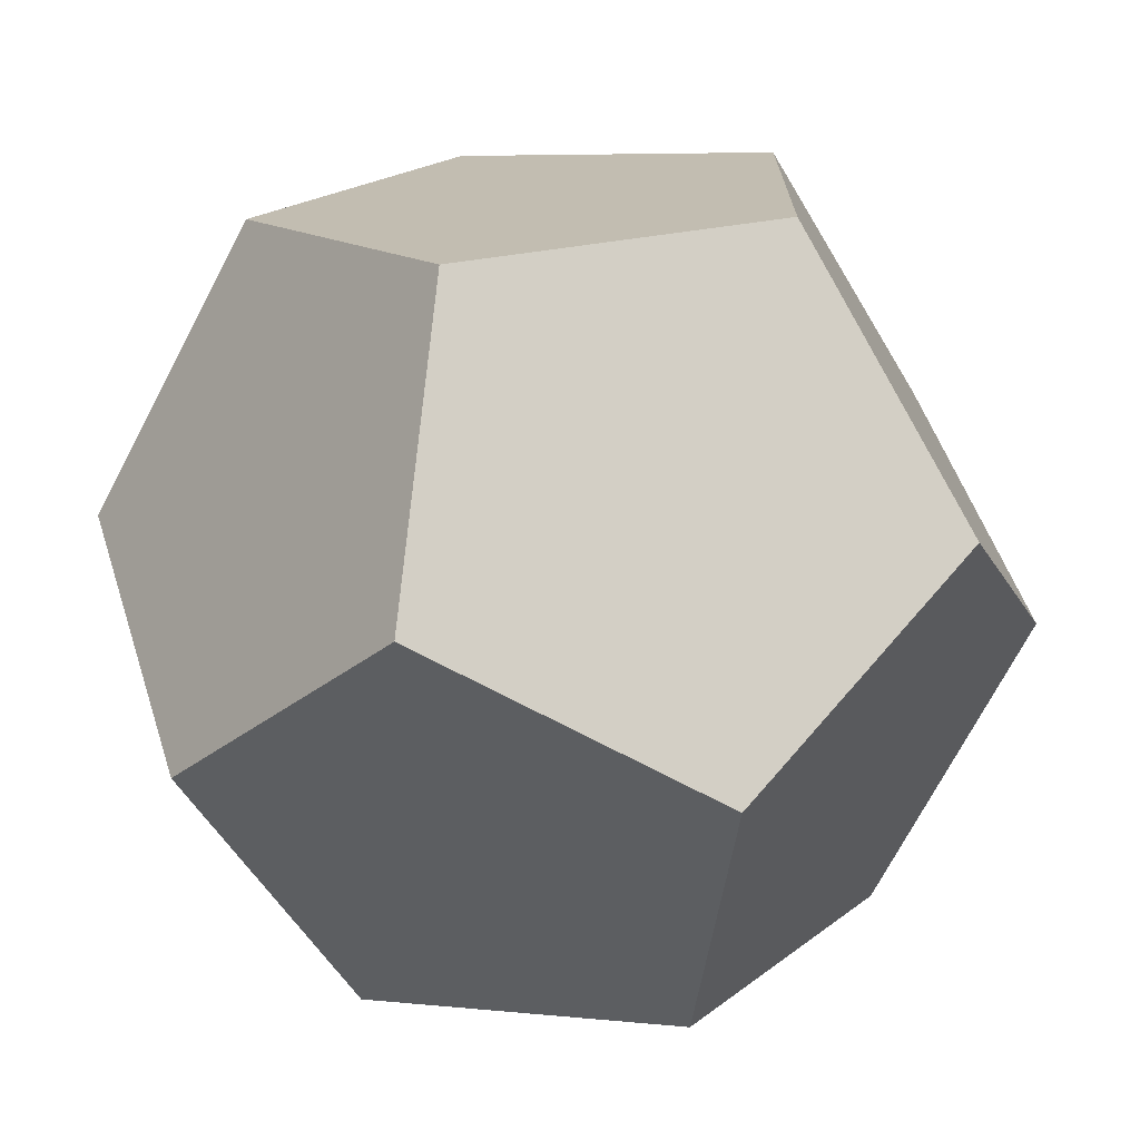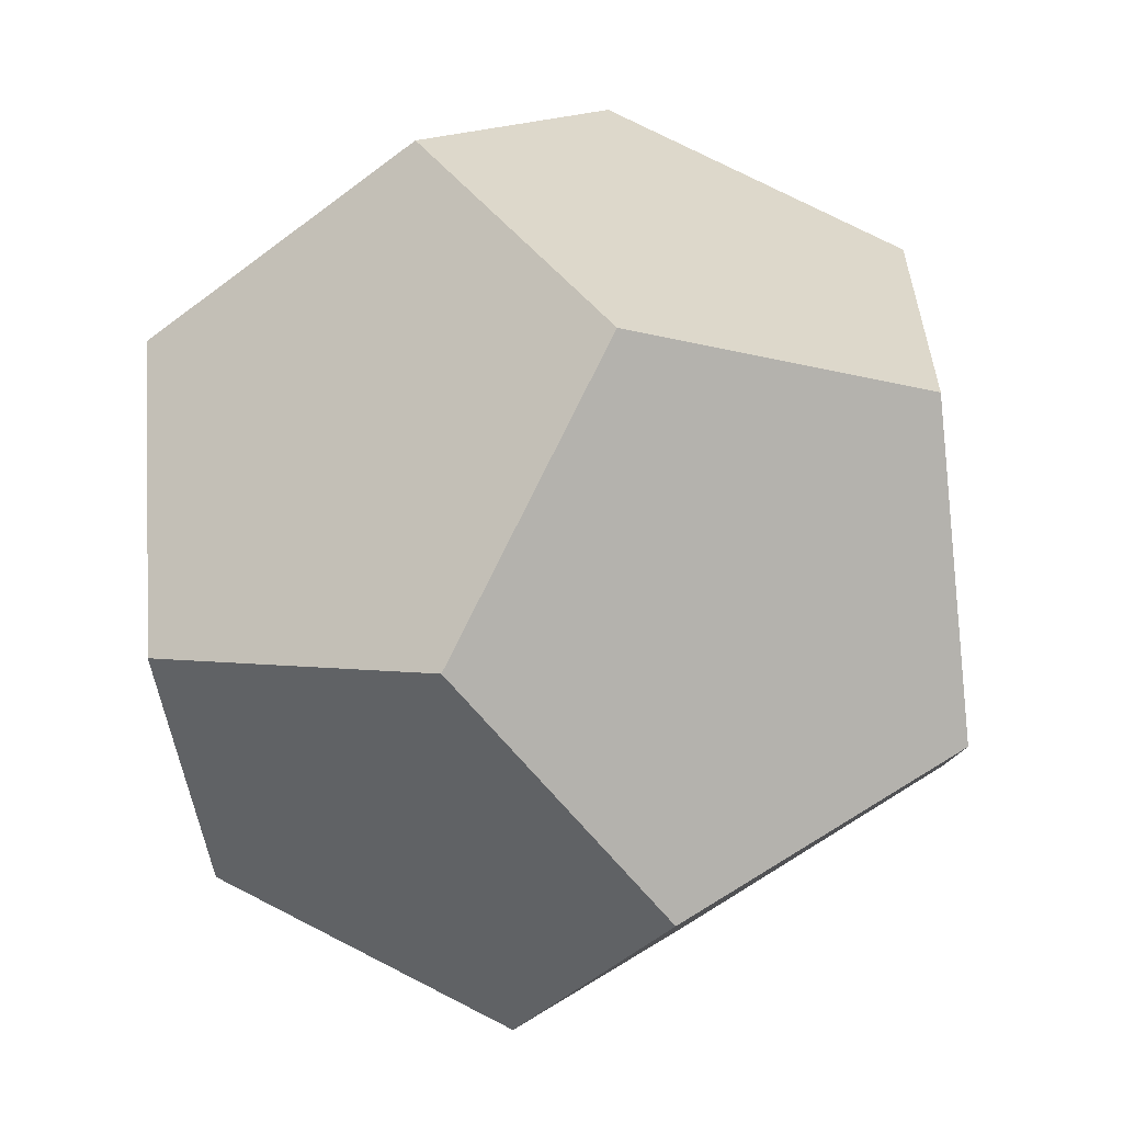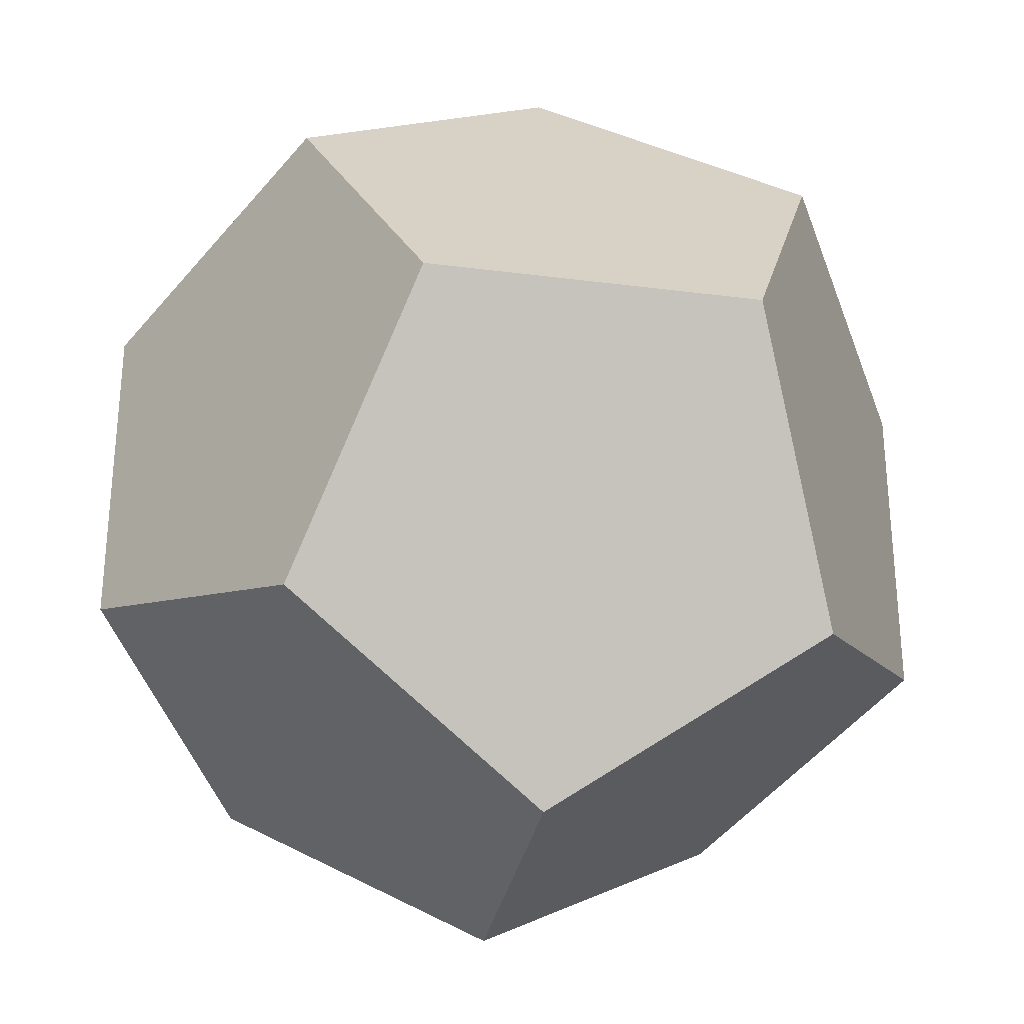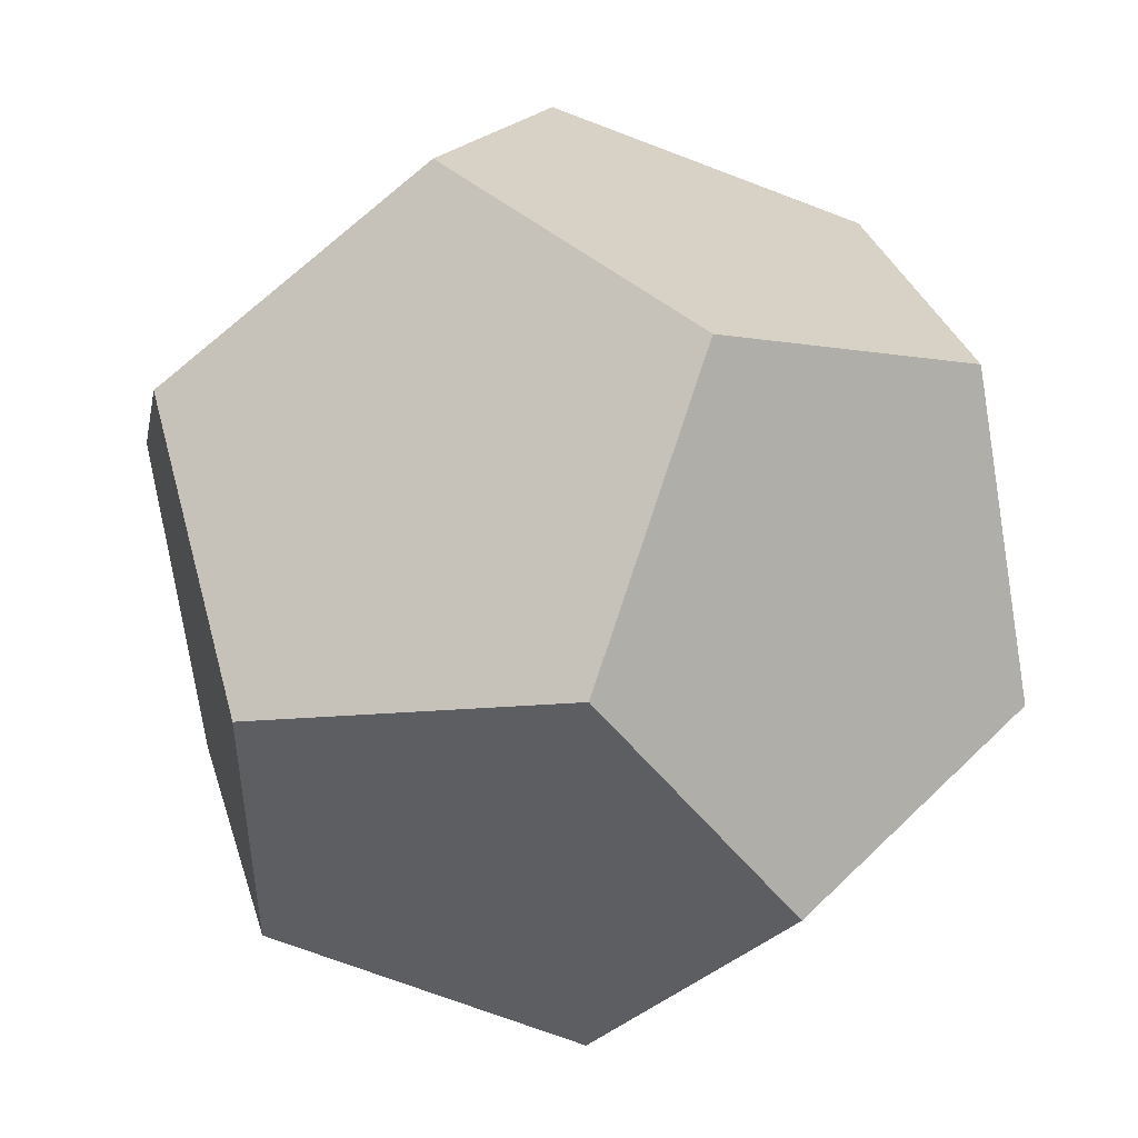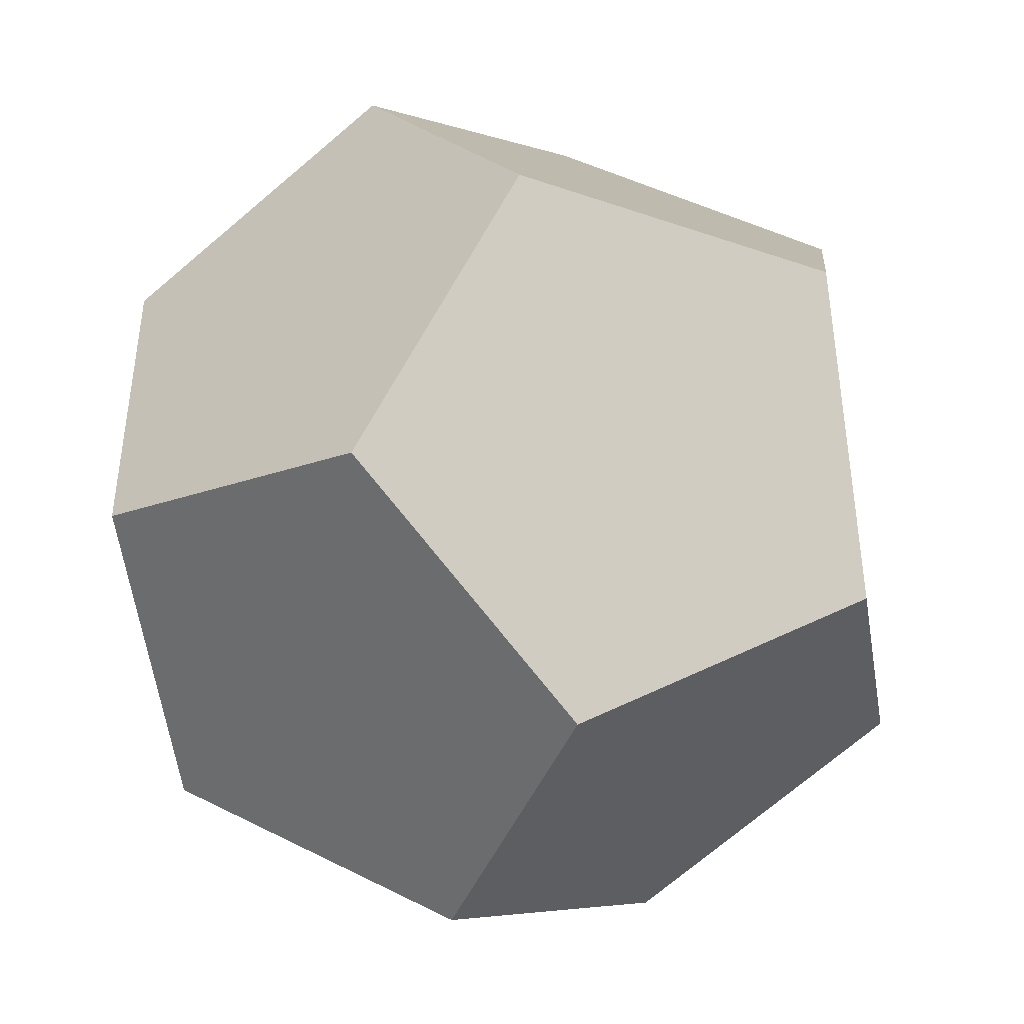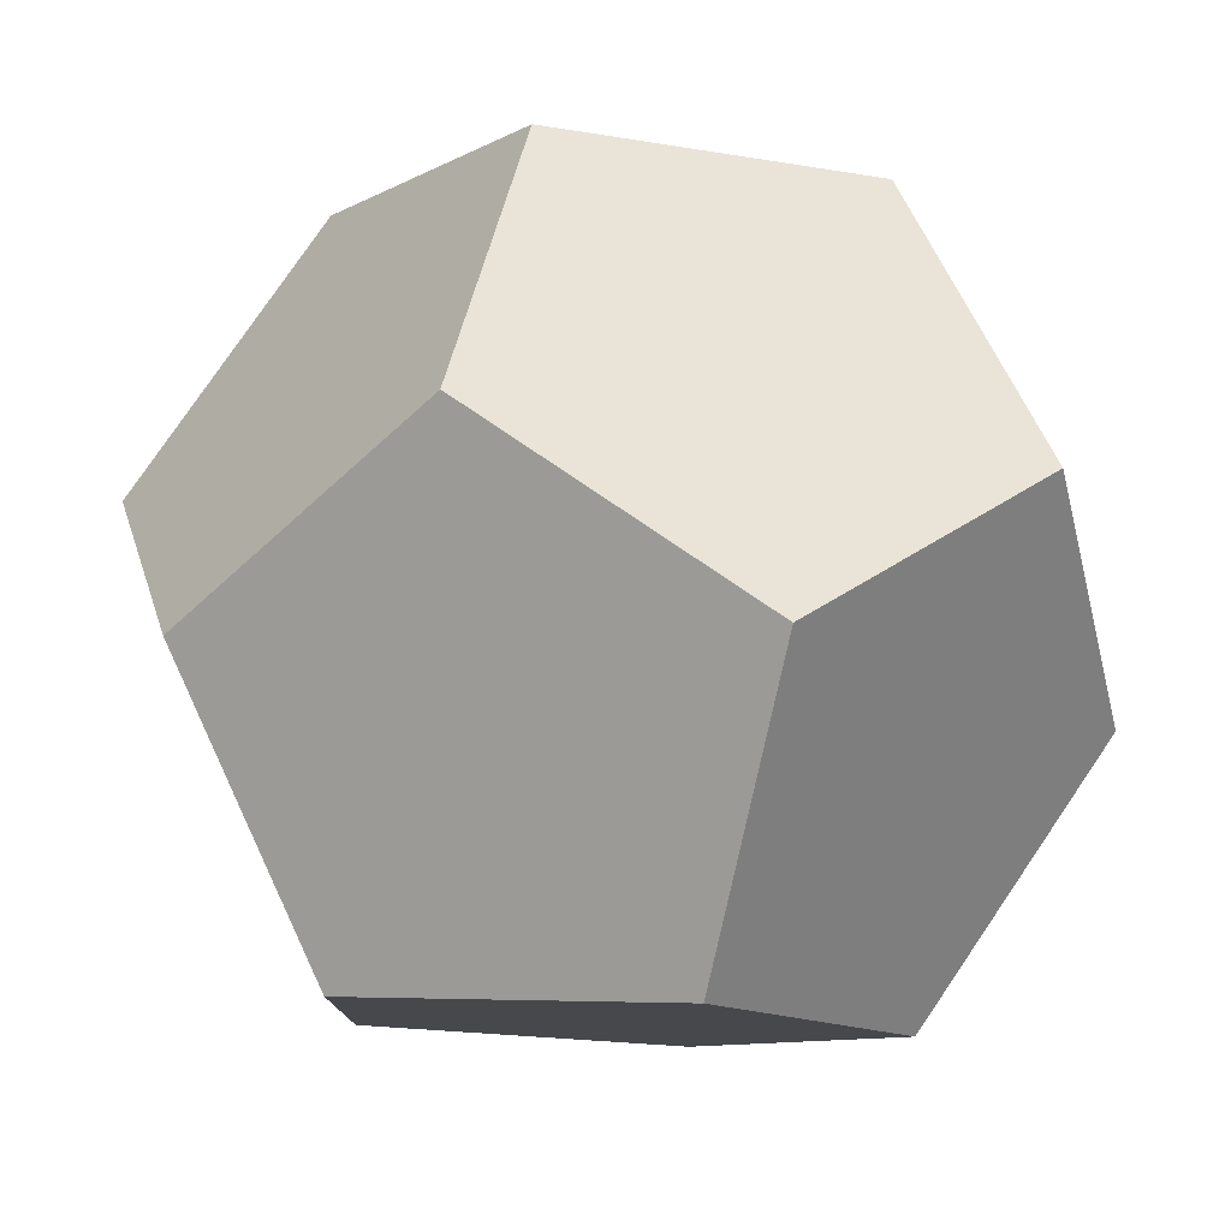
<metadata>
{"format":"obj","ext":"obj","renderer":"f3d","projection":"perspective","resolution":1024,"background":"white","views":[{"elev":-72.1,"azim":62.2,"up":"+Y"},{"elev":-61.1,"azim":127.8,"up":"+Z"},{"elev":-31.1,"azim":-100.5,"up":"+Z"},{"elev":49.1,"azim":-47.5,"up":"+Y"},{"elev":-44.8,"azim":158.2,"up":"+Y"},{"elev":78.6,"azim":-145.8,"up":"+Z"}]}
</metadata>
<code>
v 0.9342 -0.3568 -7.9e-17
v 0.9342 0.3568 7.9e-17
v 0.3568 2.07e-16 -0.9342
v 0.5774 0.5774 -0.5774
v 0.5774 -0.5774 -0.5774
v 0.3568 -2.07e-16 0.9342
v 0.5774 -0.5774 0.5774
v 0.5774 0.5774 0.5774
v -0.9342 -0.3568 -7.9e-17
v -0.9342 0.3568 7.9e-17
v -0.3568 -2.07e-16 0.9342
v -0.5774 -0.5774 0.5774
v -0.5774 0.5774 0.5774
v -0.3568 2.07e-16 -0.9342
v -0.5774 0.5774 -0.5774
v -0.5774 -0.5774 -0.5774
v 0 -0.9342 0.3568
v 0 0.9342 0.3568
v 0 0.9342 -0.3568
v 0 -0.9342 -0.3568
f 1 5 3 4 2
f 8 6 7 1 2
f 1 7 17 20 5
f 6 11 12 17 7
f 17 12 9 16 20
f 5 20 16 14 3
f 3 14 15 19 4
f 2 4 19 18 8
f 8 18 13 11 6
f 9 12 11 13 10
f 10 13 18 19 15
f 10 15 14 16 9

</code>
